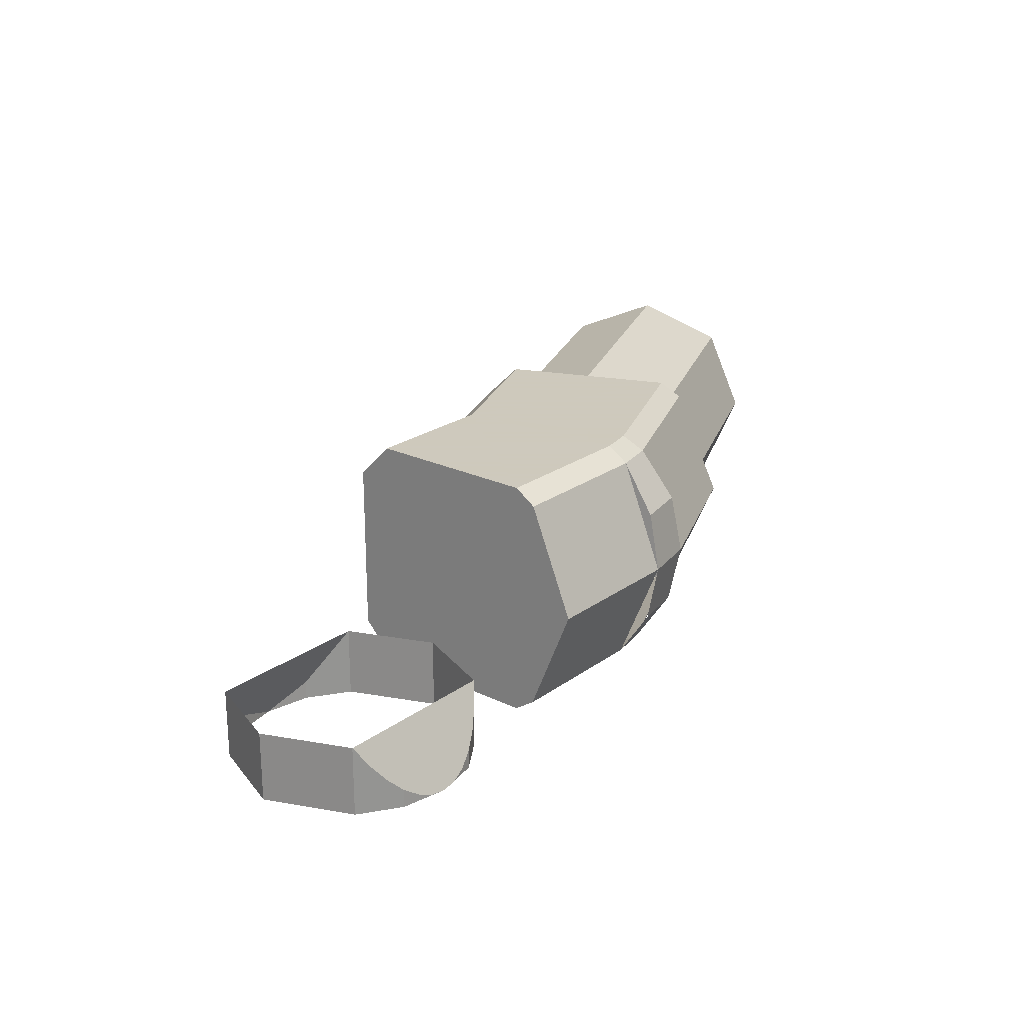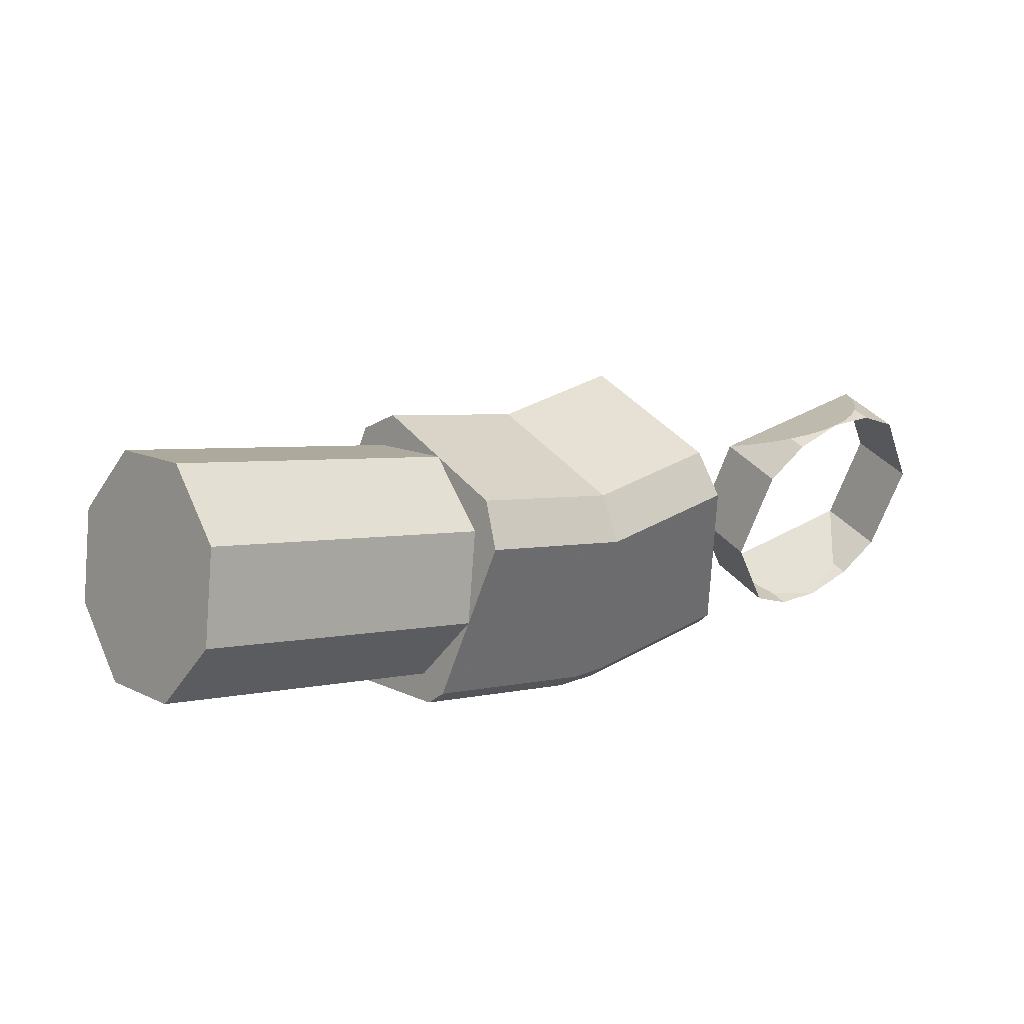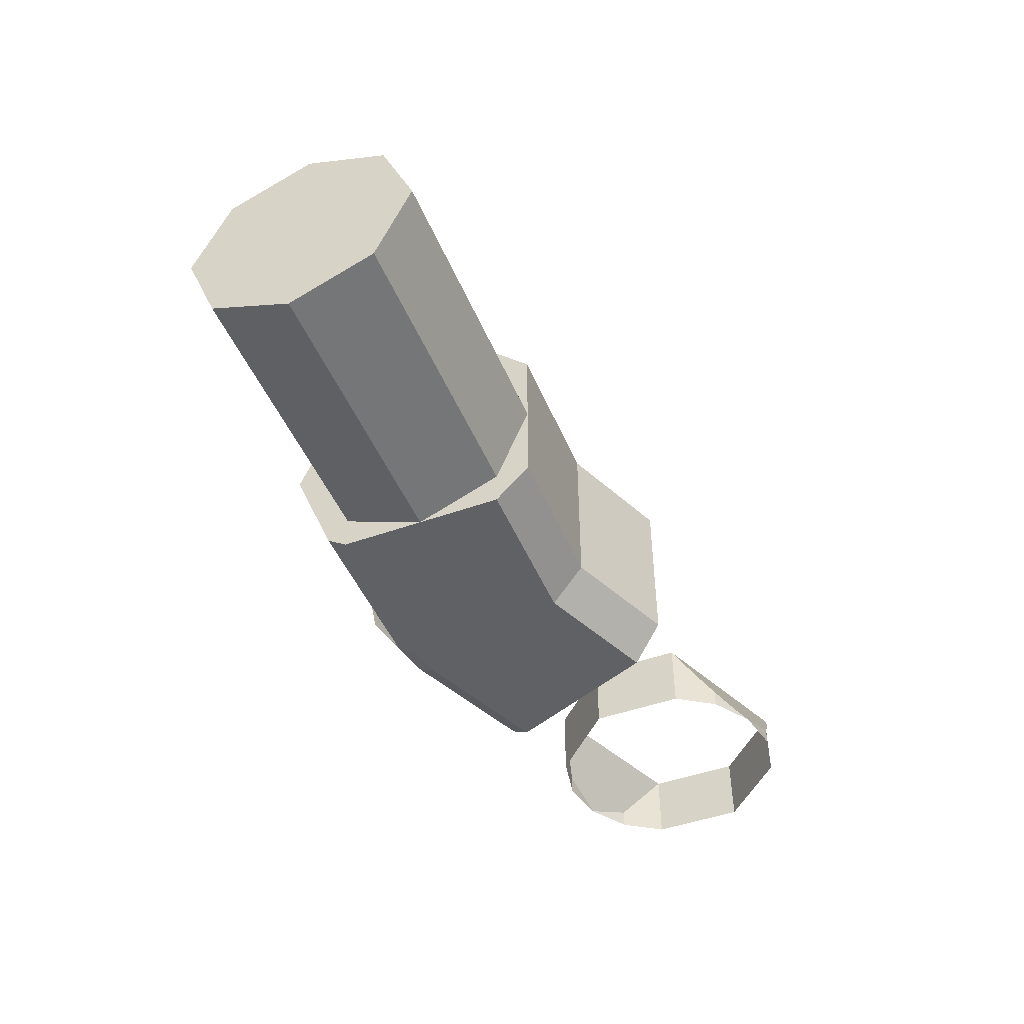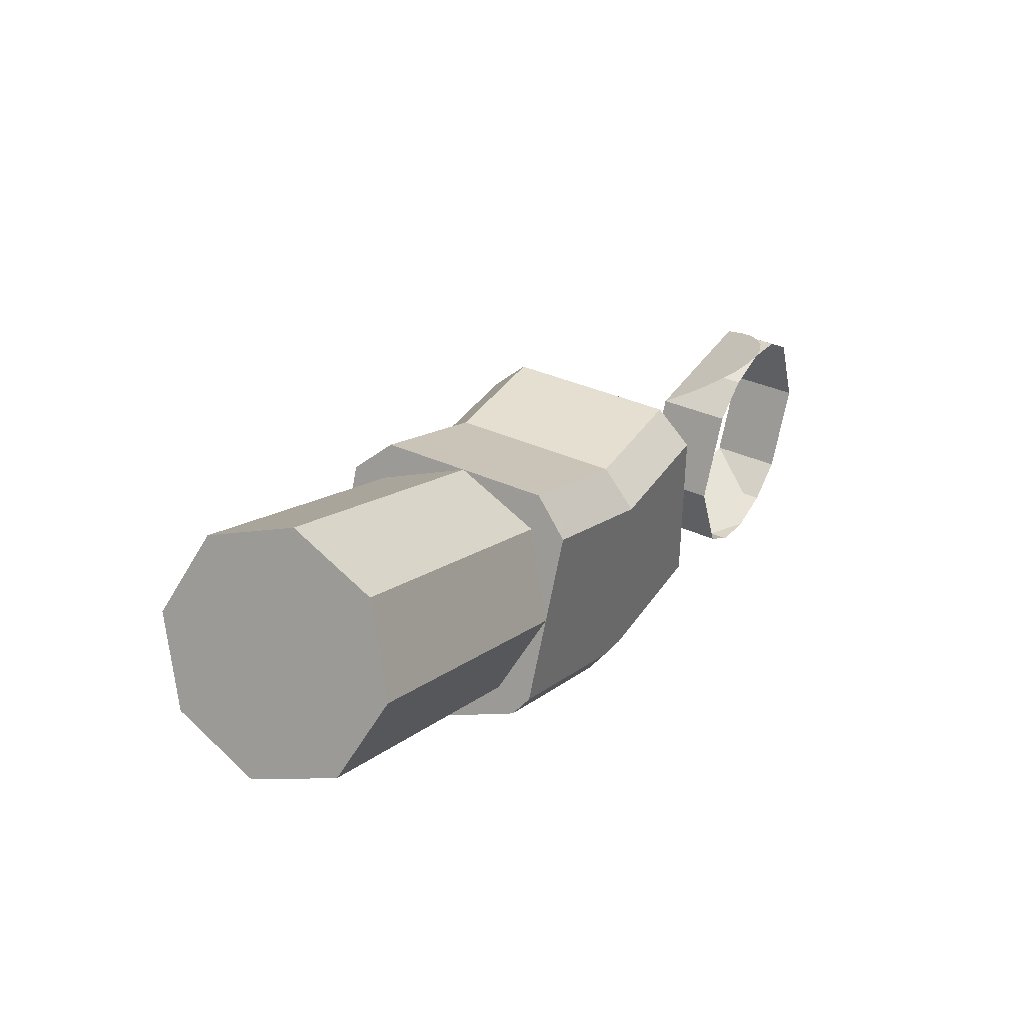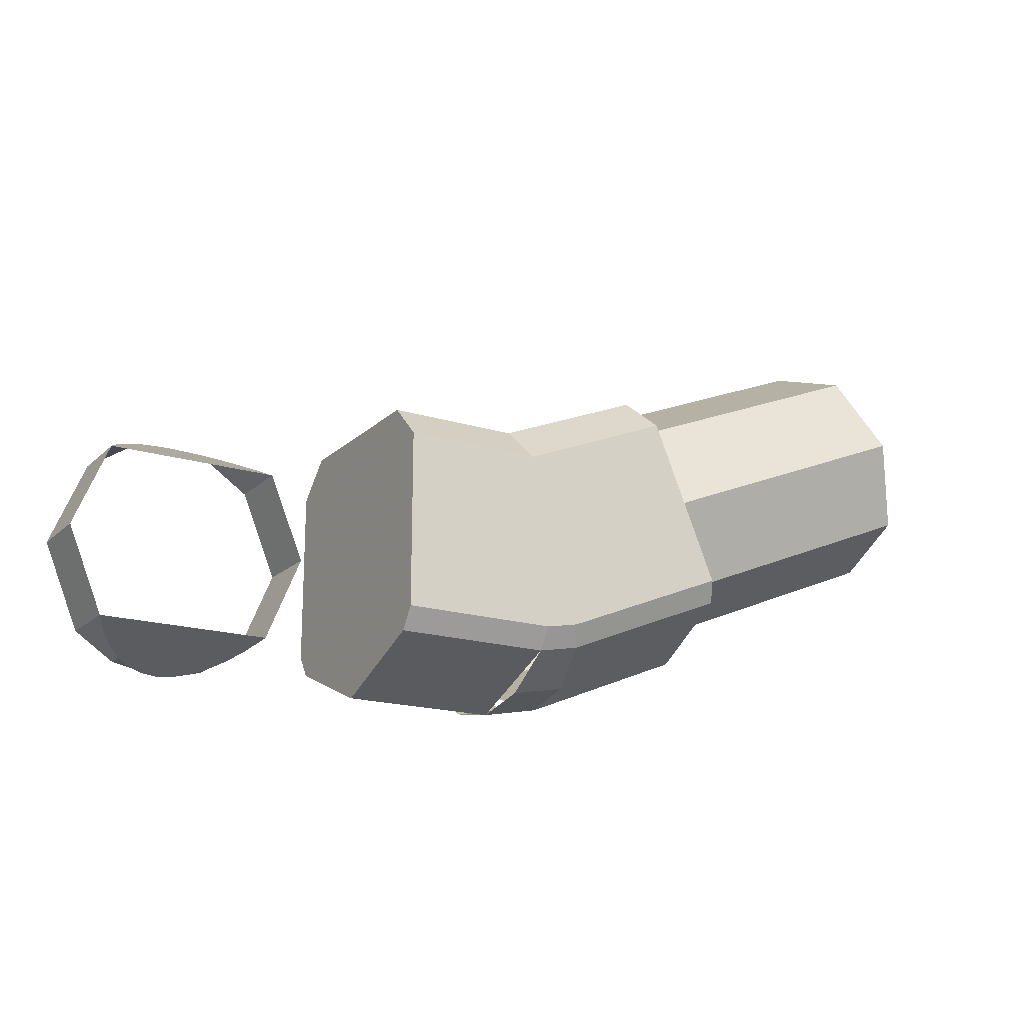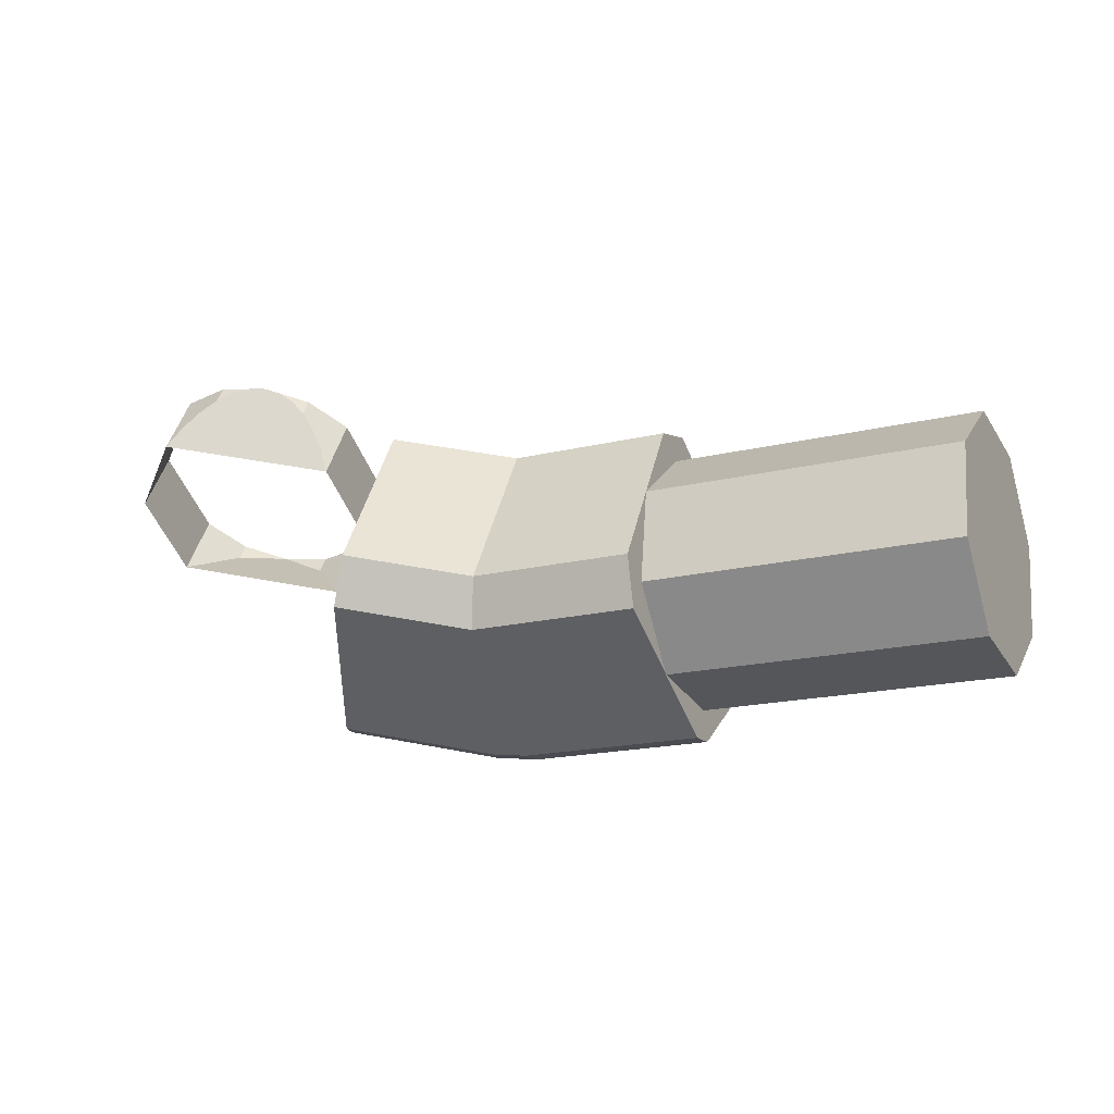
<metadata>
{"format":"obj","ext":"obj","renderer":"f3d","projection":"perspective","resolution":1024,"background":"white","views":[{"elev":22.6,"azim":-50.6,"up":"+Z"},{"elev":39.3,"azim":145.1,"up":"+Y"},{"elev":-47.1,"azim":134.5,"up":"+Z"},{"elev":37.5,"azim":119.9,"up":"+Y"},{"elev":-18.2,"azim":-30.9,"up":"+Y"},{"elev":43.7,"azim":13.0,"up":"+Y"}]}
</metadata>
<code>
v 0.7 0 0.28
v 0.6414 0.1414 0.28
v 0.6414 0.1414 0.3972
v 0.7 0 0.3972
v 0.6414 -0.1414 0.28
v 0.7 0 0.28
v 0.7 0 0.3972
v 0.6414 -0.1414 0.3972
v 0.5 0.2 0.28
v 0.5765 0.1848 0.3104
v 0.5765 0.1848 0.28
v 0.5765 0.1848 0.3104
v 0.6414 0.1414 0.3972
v 0.6414 0.1414 0.28
v 0.5765 0.1848 0.28
v 0.6414 0.1414 0.3972
v 0.5 0.2 0.28
v 0.5261 0.1983 0.2834
v 0.6218 0.1587 0.3626
v 0.6218 0.1587 0.3626
v 0.5261 0.1983 0.2834
v 0.5518 0.1932 0.2936
v 0.6 0.1732 0.3336
v 0.6 0.1732 0.3336
v 0.5518 0.1932 0.2936
v 0.5765 0.1848 0.3104
v 0.5 -0.2 0.28
v 0.5765 -0.1848 0.3104
v 0.5765 -0.1848 0.28
v 0.5765 -0.1848 0.3104
v 0.6414 -0.1414 0.3972
v 0.6414 -0.1414 0.28
v 0.5765 -0.1848 0.28
v 0.6414 -0.1414 0.3972
v 0.5 -0.2 0.28
v 0.5261 -0.1983 0.2834
v 0.6218 -0.1587 0.3626
v 0.6218 -0.1587 0.3626
v 0.5261 -0.1983 0.2834
v 0.5518 -0.1932 0.2936
v 0.6 -0.1732 0.3336
v 0.6 -0.1732 0.3336
v 0.5518 -0.1932 0.2936
v 0.5765 -0.1848 0.3104
v 0.3 0 0.28
v 0.3586 0.1414 0.28
v 0.3586 0.1414 0.3972
v 0.3 0 0.3972
v 0.3586 -0.1414 0.28
v 0.3 0 0.28
v 0.3 0 0.3972
v 0.3586 -0.1414 0.3972
v 0.5 0.2 0.28
v 0.4235 0.1848 0.3104
v 0.4235 0.1848 0.28
v 0.4235 0.1848 0.3104
v 0.3586 0.1414 0.3972
v 0.3586 0.1414 0.28
v 0.4235 0.1848 0.28
v 0.3586 0.1414 0.3972
v 0.5 0.2 0.28
v 0.4739 0.1983 0.2834
v 0.3782 0.1587 0.3626
v 0.3782 0.1587 0.3626
v 0.4739 0.1983 0.2834
v 0.4482 0.1932 0.2936
v 0.4 0.1732 0.3336
v 0.4 0.1732 0.3336
v 0.4482 0.1932 0.2936
v 0.4235 0.1848 0.3104
v 0.5 -0.2 0.28
v 0.4235 -0.1848 0.3104
v 0.4235 -0.1848 0.28
v 0.4235 -0.1848 0.3104
v 0.3586 -0.1414 0.3972
v 0.3586 -0.1414 0.28
v 0.4235 -0.1848 0.28
v 0.3586 -0.1414 0.3972
v 0.5 -0.2 0.28
v 0.4739 -0.1983 0.2834
v 0.3782 -0.1587 0.3626
v 0.3782 -0.1587 0.3626
v 0.4739 -0.1983 0.2834
v 0.4482 -0.1932 0.2936
v 0.4 -0.1732 0.3336
v 0.4 -0.1732 0.3336
v 0.4482 -0.1932 0.2936
v 0.4235 -0.1848 0.3104
v 0.5 0.2 0.28
v 0.3586 0.1414 0.3972
v 0.6414 0.1414 0.3972
v 0.6414 -0.1414 0.3972
v 0.3586 -0.1414 0.3972
v 0.5 -0.2 0.28
v 1.739 0.3061 0.5
v 1.816 0.1214 0.5
v 1.793 0.1755 0.6414
v 1.739 0.3061 0.5
v 1.793 0.1755 0.6414
v 1.739 0.3061 0.7
v 1.739 0.3061 0.5
v 1.739 0.3061 0.7
v 1.685 0.4368 0.6414
v 1.739 0.3061 0.5
v 1.685 0.4368 0.6414
v 1.663 0.4909 0.5
v 1.739 0.3061 0.5
v 1.663 0.4909 0.5
v 1.685 0.4368 0.3586
v 1.739 0.3061 0.5
v 1.685 0.4368 0.3586
v 1.739 0.3061 0.3
v 1.739 0.3061 0.5
v 1.739 0.3061 0.3
v 1.793 0.1755 0.3586
v 1.739 0.3061 0.5
v 1.793 0.1755 0.3586
v 1.816 0.1214 0.5
v 1.793 0.1755 0.6414
v 1.816 0.1214 0.5
v 1.354 -0.06997 0.5
v 1.331 -0.01585 0.6414
v 1.739 0.3061 0.7
v 1.793 0.1755 0.6414
v 1.331 -0.01585 0.6414
v 1.277 0.1148 0.7
v 1.685 0.4368 0.6414
v 1.739 0.3061 0.7
v 1.277 0.1148 0.7
v 1.223 0.2455 0.6414
v 1.663 0.4909 0.5
v 1.685 0.4368 0.6414
v 1.223 0.2455 0.6414
v 1.201 0.2996 0.5
v 1.685 0.4368 0.3586
v 1.663 0.4909 0.5
v 1.201 0.2996 0.5
v 1.223 0.2455 0.3586
v 1.739 0.3061 0.3
v 1.685 0.4368 0.3586
v 1.223 0.2455 0.3586
v 1.277 0.1148 0.3
v 1.793 0.1755 0.3586
v 1.739 0.3061 0.3
v 1.277 0.1148 0.3
v 1.331 -0.01585 0.3586
v 1.816 0.1214 0.5
v 1.793 0.1755 0.3586
v 1.331 -0.01585 0.3586
v 1.354 -0.06997 0.5
v 0.75 -0.25 0.5
v 0.75 -0.1768 0.3232
v 1 -0.1768 0.3232
v 1 -0.25 0.5
v 0.75 -0.1768 0.6768
v 0.75 -0.25 0.5
v 1 -0.25 0.5
v 1 -0.1768 0.6768
v 0.75 -0.1768 0.3232
v 0.75 -0.25 0.5
v 0.75 -0.1768 0.6768
v 1.096 -0.231 0.5
v 1.068 -0.1633 0.3232
v 1.345 -0.04852 0.3232
v 1.373 -0.1162 0.5
v 1.068 -0.1633 0.6768
v 1.096 -0.231 0.5
v 1.373 -0.1162 0.5
v 1.345 -0.04852 0.6768
v 1.345 -0.04852 0.3232
v 1.373 -0.1162 0.5
v 1.345 -0.04852 0.6768
v 0.9718 0.142 0.7
v 1.054 -0.1312 0.7
v 1.332 -0.0164 0.7
v 1.223 0.246 0.7
v 0.9718 0.142 0.7
v 0.75 0.142 0.7
v 0.75 -0.142 0.7
v 1 -0.142 0.7
v 1 -0.1768 0.6768
v 1 -0.142 0.7
v 0.75 -0.142 0.7
v 0.75 -0.1768 0.6768
v 1.345 -0.04852 0.6768
v 1.332 -0.0164 0.7
v 1.054 -0.1312 0.7
v 1.068 -0.1633 0.6768
v 1 -0.142 0.7
v 1.054 -0.1312 0.7
v 0.9718 0.142 0.7
v 0.9718 0.142 0.7
v 1.223 0.246 0.7
v 1.201 0.2996 0.642
v 0.9602 0.2 0.642
v 0.75 0.142 0.7
v 0.9718 0.142 0.7
v 0.9602 0.2 0.642
v 0.75 0.2 0.642
v 1.054 -0.1312 0.7
v 1 -0.142 0.7
v 1 -0.1768 0.6768
v 1.068 -0.1633 0.6768
v 1.088 -0.2134 0.5957
v 1.068 -0.1633 0.6768
v 1 -0.1768 0.6768
v 1 -0.231 0.5957
v 1.088 -0.2134 0.5957
v 1 -0.231 0.5957
v 1 -0.25 0.5
v 1.096 -0.231 0.5
v 1.332 -0.0164 0.3
v 1.054 -0.1312 0.3
v 0.9718 0.142 0.3
v 1.223 0.246 0.3
v 0.75 -0.142 0.3
v 0.75 0.142 0.3
v 0.9718 0.142 0.3
v 1 -0.142 0.3
v 0.75 -0.142 0.3
v 1 -0.142 0.3
v 1 -0.1768 0.3232
v 0.75 -0.1768 0.3232
v 1.054 -0.1312 0.3
v 1.332 -0.0164 0.3
v 1.345 -0.04852 0.3232
v 1.068 -0.1633 0.3232
v 1.054 -0.1312 0.3
v 1 -0.142 0.3
v 0.9718 0.142 0.3
v 1.201 0.2996 0.358
v 1.223 0.246 0.3
v 0.9718 0.142 0.3
v 0.9602 0.2 0.358
v 0.9602 0.2 0.358
v 0.9718 0.142 0.3
v 0.75 0.142 0.3
v 0.75 0.2 0.358
v 1 -0.1768 0.3232
v 1 -0.142 0.3
v 1.054 -0.1312 0.3
v 1.068 -0.1633 0.3232
v 1 -0.1768 0.3232
v 1.068 -0.1633 0.3232
v 1.088 -0.2134 0.4043
v 1 -0.231 0.4043
v 1 -0.25 0.5
v 1 -0.231 0.4043
v 1.088 -0.2134 0.4043
v 1.096 -0.231 0.5
v 0.9602 0.2 0.358
v 0.9602 0.2 0.642
v 1.201 0.2996 0.642
v 1.201 0.2996 0.358
v 0.75 0.2 0.642
v 0.9602 0.2 0.642
v 0.9602 0.2 0.358
v 0.75 0.2 0.358
v 1.223 0.246 0.3
v 1.201 0.2996 0.358
v 1.201 0.2996 0.642
v 1.223 0.246 0.7
v 0.75 0.2 0.358
v 0.75 0.142 0.3
v 0.75 0.142 0.7
v 0.75 0.2 0.642
v 0.75 -0.142 0.3
v 0.75 -0.142 0.7
v 0.75 0.142 0.7
v 0.75 0.142 0.3
v 1.332 -0.0164 0.7
v 1.345 -0.04852 0.6768
v 1.345 -0.04852 0.3232
v 1.332 -0.0164 0.3
v 1.332 -0.0164 0.7
v 1.332 -0.0164 0.3
v 1.223 0.246 0.3
v 1.223 0.246 0.7
v 0.75 -0.1768 0.3232
v 0.75 -0.1768 0.6768
v 0.75 -0.142 0.7
v 0.75 -0.142 0.3
g mesh7031238
f 1 2 3
f 3 4 1
f 5 6 7
f 7 8 5
g mesh7031240
f 9 10 11
f 12 13 14
f 14 15 12
g mesh7031243
f 16 18 17
f 18 16 19
f 20 22 21
f 22 20 23
f 24 26 25
g mesh7031246
f 27 29 28
f 30 32 31
f 32 30 33
g mesh7031249
f 34 35 36
f 36 37 34
f 38 39 40
f 40 41 38
f 42 43 44
g mesh7031252
f 45 47 46
f 47 45 48
f 49 51 50
f 51 49 52
g mesh7031254
f 53 55 54
f 56 58 57
f 58 56 59
g mesh7031257
f 60 61 62
f 62 63 60
f 64 65 66
f 66 67 64
f 68 69 70
g mesh7031260
f 71 72 73
f 74 75 76
f 76 77 74
g mesh7031263
f 78 80 79
f 80 78 81
f 82 84 83
f 84 82 85
f 86 88 87
f 89 90 91
f 92 93 94
g mesh7031269
f 95 97 96
f 98 100 99
f 101 103 102
f 104 106 105
f 107 109 108
f 110 112 111
f 113 115 114
f 116 118 117
g mesh7031271
f 119 121 120
f 121 119 122
f 123 125 124
f 125 123 126
f 127 129 128
f 129 127 130
f 131 133 132
f 133 131 134
f 135 137 136
f 137 135 138
f 139 141 140
f 141 139 142
f 143 145 144
f 145 143 146
f 147 149 148
f 149 147 150
g mesh7031275
f 151 152 153
f 153 154 151
f 155 156 157
f 157 158 155
g mesh7031277
f 159 160 161
g mesh7031280
f 162 163 164
f 164 165 162
f 166 167 168
f 168 169 166
g mesh7031282
f 170 172 171
f 173 174 175
f 175 176 173
f 177 178 179
f 179 180 177
f 181 182 183
f 183 184 181
f 185 186 187
f 187 188 185
f 189 190 191
f 192 193 194
f 194 195 192
f 196 197 198
f 198 199 196
f 200 201 202
f 202 203 200
f 204 205 206
f 206 207 204
f 208 209 210
f 210 211 208
f 212 213 214
f 214 215 212
f 216 217 218
f 218 219 216
f 220 221 222
f 222 223 220
f 224 225 226
f 226 227 224
f 228 229 230
f 231 232 233
f 233 234 231
f 235 236 237
f 237 238 235
f 239 240 241
f 241 242 239
f 243 244 245
f 245 246 243
f 247 248 249
f 249 250 247
g mesh7031285
f 251 252 253
f 253 254 251
g mesh7031287
f 255 256 257
f 257 258 255
f 259 260 261
f 261 262 259
f 263 264 265
f 265 266 263
g mesh7031289
f 267 268 269
f 269 270 267
f 271 272 273
f 273 274 271
g mesh7031291
f 275 276 277
f 277 278 275
f 279 280 281
f 281 282 279

</code>
